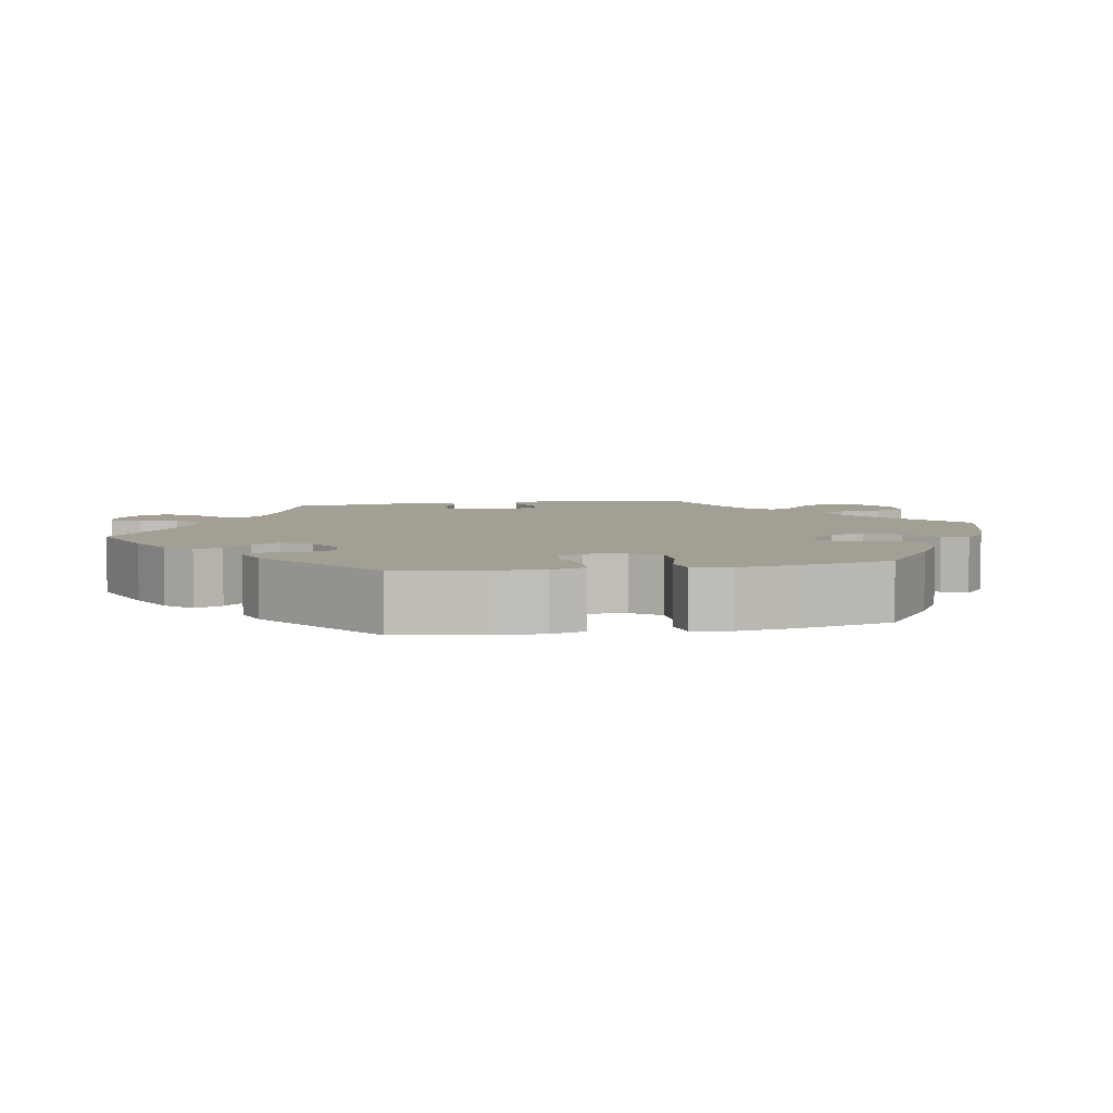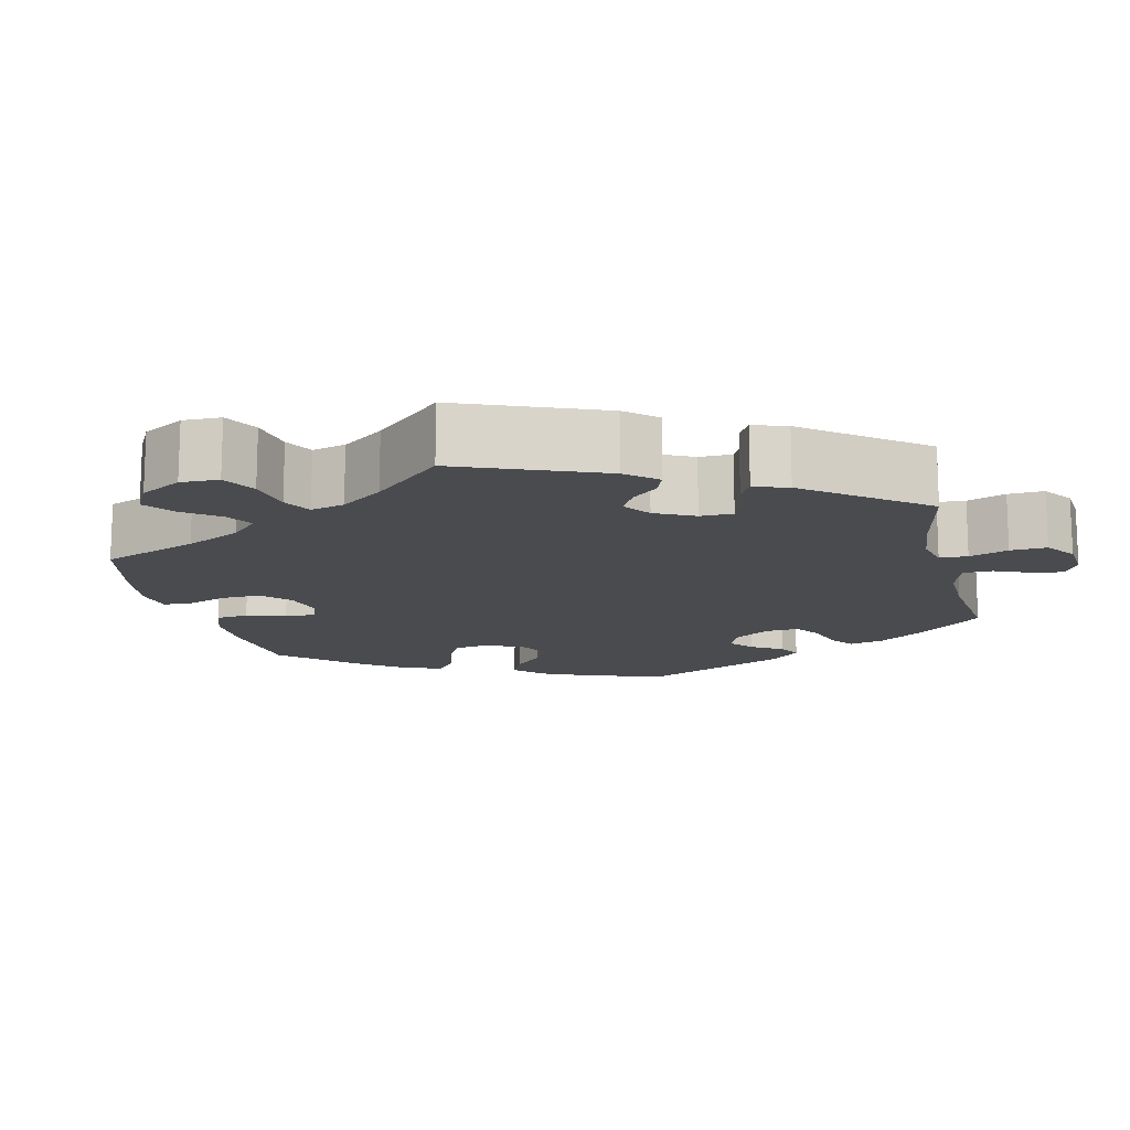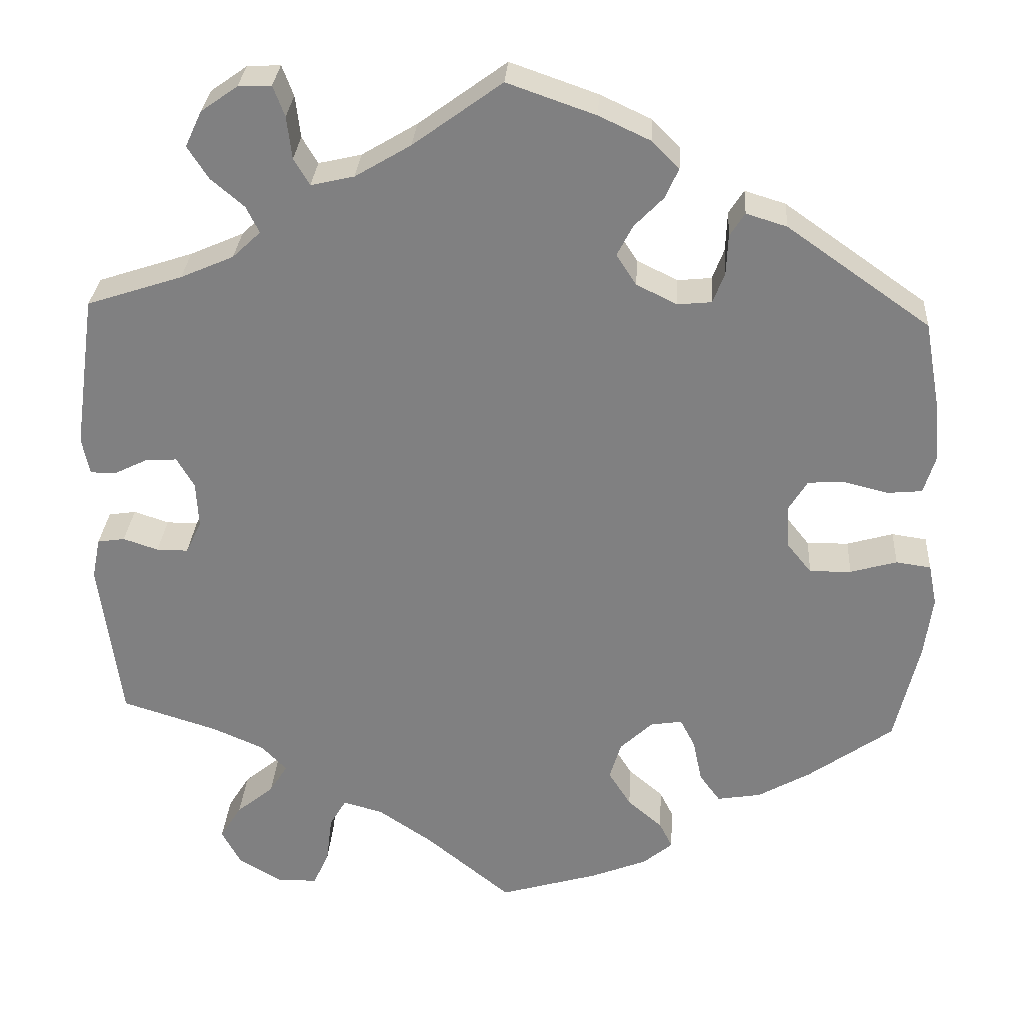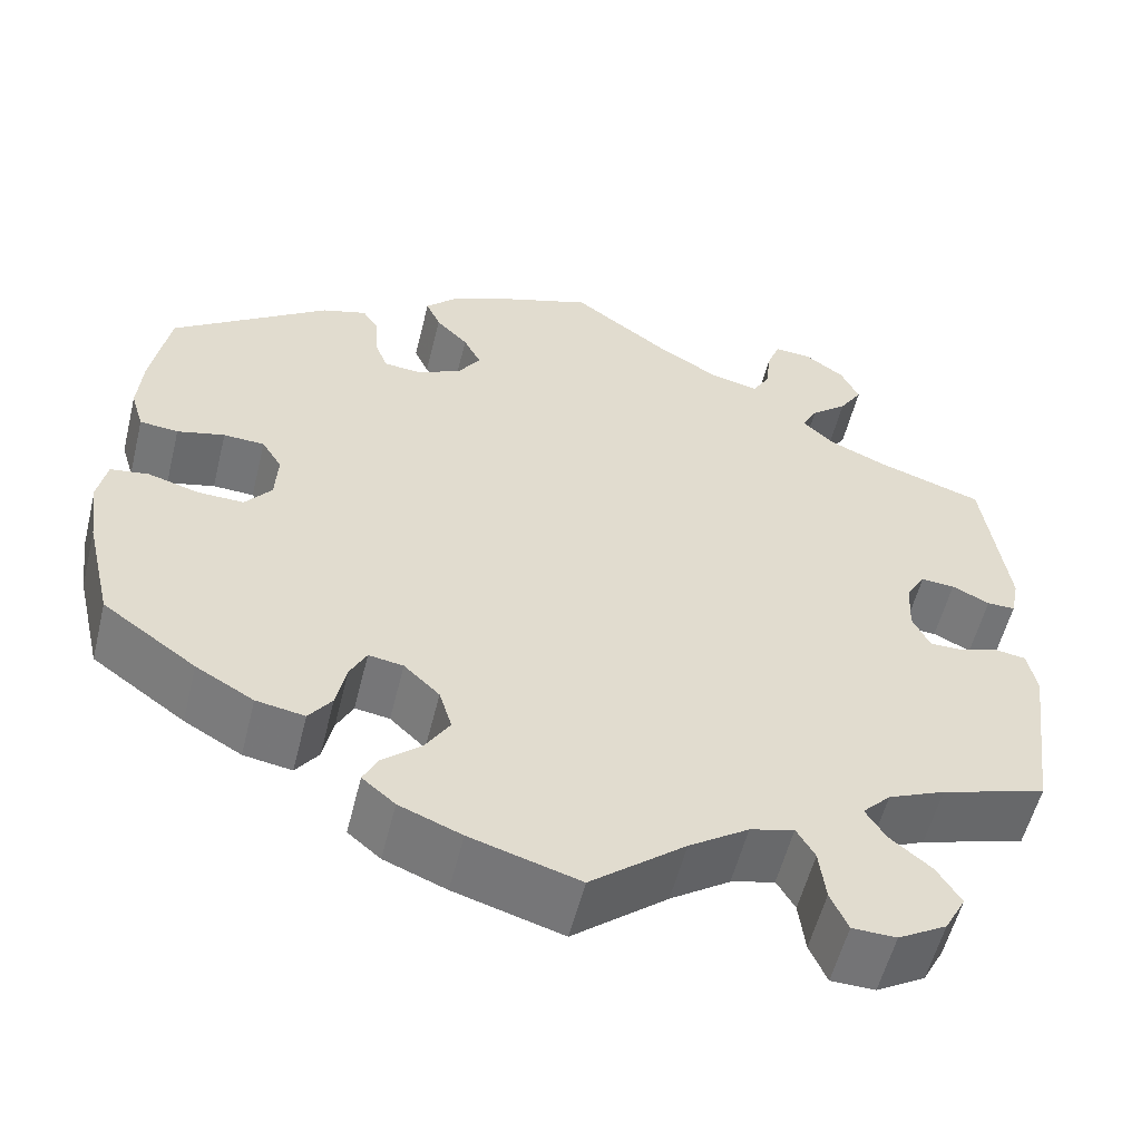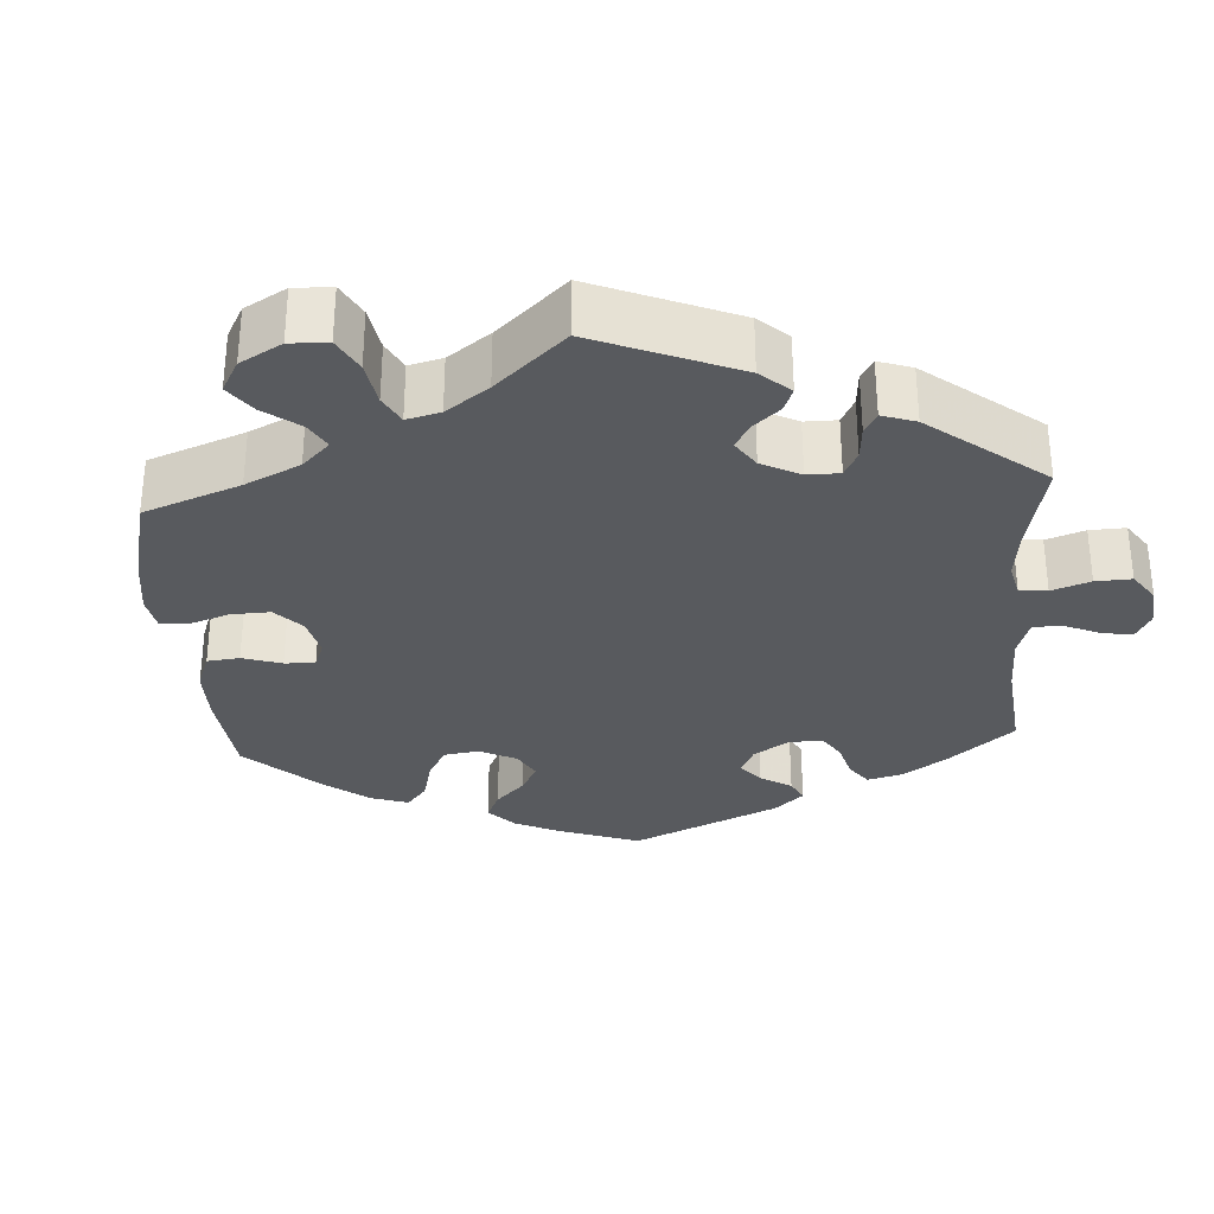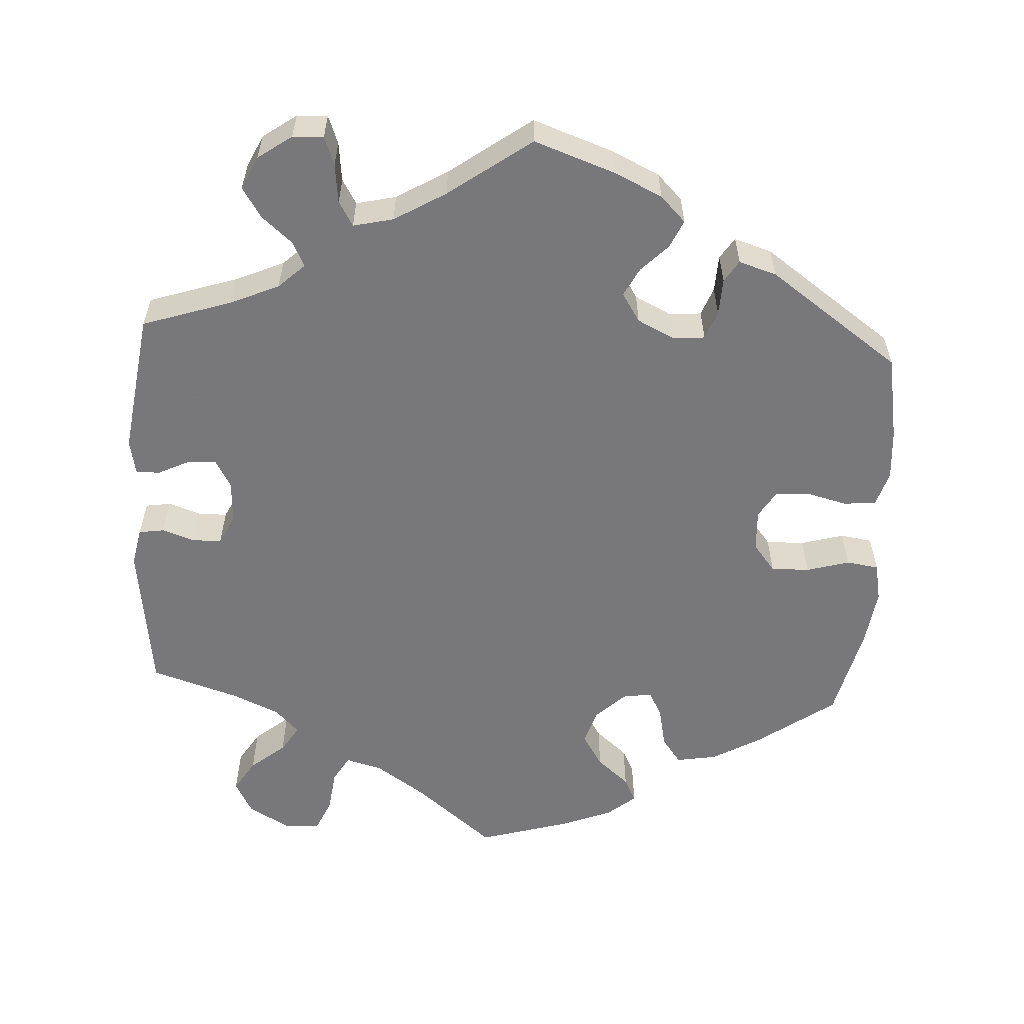
<metadata>
{"format":"obj","ext":"obj","renderer":"f3d","projection":"perspective","resolution":1024,"background":"white","views":[{"elev":5.3,"azim":78.6,"up":"+Y"},{"elev":-14.1,"azim":-106.1,"up":"+Y"},{"elev":29.5,"azim":3.7,"up":"+Z"},{"elev":-56.1,"azim":166.1,"up":"+Z"},{"elev":-31.0,"azim":-116.1,"up":"+Y"},{"elev":-57.6,"azim":-3.4,"up":"+Y"}]}
</metadata>
<code>
v 0.52 0.07 0.179
v 0.525 0.07 0.114
v 0.511 0.07 0.068
v 0.469 0.07 0.064
v 0.417 0.07 0.077
v 0.372 0.07 0.075
v 0.35 0.07 0.039
v 0.353 0.07 -0.015
v 0.382 0.07 -0.051
v 0.432 0.07 -0.05
v 0.488 0.07 -0.034
v 0.53 0.07 -0.04
v 0.54 0.07 -0.09
v 0.53 0.07 -0.165
v 0.501 0.07 -0.288
v 0.399 0.07 -0.361
v 0.336 0.07 -0.397
v 0.283 0.07 -0.406
v 0.258 0.07 -0.372
v 0.247 0.07 -0.32
v 0.229 0.07 -0.285
v 0.191 0.07 -0.291
v 0.152 0.07 -0.328
v 0.138 0.07 -0.374
v 0.165 0.07 -0.417
v 0.207 0.07 -0.453
v 0.223 0.07 -0.485
v 0.187 0.07 -0.515
v 0.119 0.07 -0.542
v 0 0.07 -0.577
v -0.103 0.07 -0.493
v -0.168 0.07 -0.449
v -0.216 0.07 -0.436
v -0.236 0.07 -0.47
v -0.243 0.07 -0.527
v -0.262 0.07 -0.57
v -0.31 0.07 -0.571
v -0.363 0.07 -0.54
v -0.386 0.07 -0.497
v -0.36 0.07 -0.455
v -0.315 0.07 -0.418
v -0.293 0.07 -0.383
v -0.324 0.07 -0.351
v -0.386 0.07 -0.324
v -0.501 0.07 -0.288
v -0.527 0.07 -0.092
v -0.517 0.07 -0.042
v -0.484 0.07 -0.037
v -0.442 0.07 -0.051
v -0.404 0.07 -0.051
v -0.385 0.07 -0.012
v -0.388 0.07 0.044
v -0.409 0.07 0.08
v -0.446 0.07 0.078
v -0.487 0.07 0.058
v -0.518 0.07 0.058
v -0.527 0.07 0.103
v -0.501 0.07 0.289
v -0.386 0.07 0.327
v -0.322 0.07 0.355
v -0.288 0.07 0.387
v -0.304 0.07 0.419
v -0.344 0.07 0.453
v -0.369 0.07 0.492
v -0.349 0.07 0.535
v -0.305 0.07 0.566
v -0.265 0.07 0.568
v -0.251 0.07 0.531
v -0.245 0.07 0.48
v -0.226 0.07 0.448
v -0.174 0.07 0.46
v -0.107 0.07 0.5
v 0 0.07 0.578
v 0.106 0.07 0.541
v 0.168 0.07 0.512
v 0.201 0.07 0.479
v 0.185 0.07 0.443
v 0.15 0.07 0.407
v 0.131 0.07 0.37
v 0.155 0.07 0.333
v 0.204 0.07 0.309
v 0.245 0.07 0.313
v 0.259 0.07 0.35
v 0.261 0.07 0.398
v 0.279 0.07 0.426
v 0.328 0.07 0.411
v 0.5 0.07 0.29
v 0.52 0 0.179
v 0.525 0 0.114
v 0.511 0 0.068
v 0.469 0 0.064
v 0.417 0 0.077
v 0.372 0 0.075
v 0.35 0 0.039
v 0.353 0 -0.015
v 0.382 0 -0.051
v 0.432 0 -0.05
v 0.488 0 -0.034
v 0.53 0 -0.04
v 0.54 0 -0.09
v 0.53 0 -0.165
v 0.501 0 -0.288
v 0.399 0 -0.361
v 0.336 0 -0.397
v 0.283 0 -0.406
v 0.258 0 -0.372
v 0.247 0 -0.32
v 0.229 0 -0.285
v 0.191 0 -0.291
v 0.152 0 -0.328
v 0.138 0 -0.374
v 0.165 0 -0.417
v 0.207 0 -0.453
v 0.223 0 -0.485
v 0.187 0 -0.515
v 0.119 0 -0.542
v 0 0 -0.577
v -0.103 0 -0.493
v -0.168 0 -0.449
v -0.216 0 -0.436
v -0.236 0 -0.47
v -0.243 0 -0.527
v -0.262 0 -0.57
v -0.31 0 -0.571
v -0.363 0 -0.54
v -0.386 0 -0.497
v -0.36 0 -0.455
v -0.315 0 -0.418
v -0.293 0 -0.383
v -0.324 0 -0.351
v -0.386 0 -0.324
v -0.501 0 -0.288
v -0.527 0 -0.092
v -0.517 0 -0.042
v -0.484 0 -0.037
v -0.442 0 -0.051
v -0.404 0 -0.051
v -0.385 0 -0.012
v -0.388 0 0.044
v -0.409 0 0.08
v -0.446 0 0.078
v -0.487 0 0.058
v -0.518 0 0.058
v -0.527 0 0.103
v -0.501 0 0.289
v -0.386 0 0.327
v -0.322 0 0.355
v -0.288 0 0.387
v -0.304 0 0.419
v -0.344 0 0.453
v -0.369 0 0.492
v -0.349 0 0.535
v -0.305 0 0.566
v -0.265 0 0.568
v -0.251 0 0.531
v -0.245 0 0.48
v -0.226 0 0.448
v -0.174 0 0.46
v -0.107 0 0.5
v 0 0 0.578
v 0.106 0 0.541
v 0.168 0 0.512
v 0.201 0 0.479
v 0.185 0 0.443
v 0.15 0 0.407
v 0.131 0 0.37
v 0.155 0 0.333
v 0.204 0 0.309
v 0.245 0 0.313
v 0.259 0 0.35
v 0.261 0 0.398
v 0.279 0 0.426
v 0.328 0 0.411
v 0.5 0 0.29
f 83 84 85 86
f 82 83 86 87
f 81 82 87 1
f 75 76 77 78
f 75 78 79
f 72 73 74 75
f 71 72 75 79
f 70 71 79 80
f 66 67 68 69
f 66 69 70
f 65 66 70
f 62 63 64 65
f 61 62 65 70
f 56 57 58 59
f 54 55 56 59
f 53 54 59 60
f 52 53 60 61
f 46 47 48 49
f 44 45 46 49
f 43 44 49 50
f 42 43 50 51
f 38 39 40 41
f 38 41 42
f 37 38 42
f 34 35 36 37
f 33 34 37 42
f 32 33 42 51
f 28 29 30 31
f 25 26 27 28
f 24 25 28 31
f 23 24 31 32
f 17 18 19 20
f 17 20 21
f 16 17 21
f 15 16 21
f 14 15 21
f 13 14 21 22
f 10 11 12 13
f 9 10 13 22
f 2 3 4 5
f 81 1 2 5
f 81 5 6
f 80 81 6 7
f 70 80 7 8
f 51 52 61 70
f 23 32 51 70
f 22 23 70
f 8 9 22 70
f 173 172 171 170
f 174 173 170 169
f 88 174 169 168
f 165 164 163 162
f 166 165 162
f 162 161 160 159
f 166 162 159 158
f 167 166 158 157
f 156 155 154 153
f 157 156 153
f 157 153 152
f 152 151 150 149
f 157 152 149 148
f 146 145 144 143
f 146 143 142 141
f 147 146 141 140
f 148 147 140 139
f 136 135 134 133
f 136 133 132 131
f 137 136 131 130
f 138 137 130 129
f 128 127 126 125
f 129 128 125
f 129 125 124
f 124 123 122 121
f 129 124 121 120
f 138 129 120 119
f 118 117 116 115
f 115 114 113 112
f 118 115 112 111
f 119 118 111 110
f 107 106 105 104
f 108 107 104
f 108 104 103
f 108 103 102
f 108 102 101
f 109 108 101 100
f 100 99 98 97
f 109 100 97 96
f 92 91 90 89
f 92 89 88 168
f 93 92 168
f 94 93 168 167
f 95 94 167 157
f 157 148 139 138
f 157 138 119 110
f 157 110 109
f 157 109 96 95
f 1 88 89 2
f 2 89 90 3
f 3 90 91 4
f 4 91 92 5
f 5 92 93 6
f 6 93 94 7
f 7 94 95 8
f 8 95 96 9
f 9 96 97 10
f 10 97 98 11
f 11 98 99 12
f 12 99 100 13
f 13 100 101 14
f 14 101 102 15
f 15 102 103 16
f 16 103 104 17
f 17 104 105 18
f 18 105 106 19
f 19 106 107 20
f 20 107 108 21
f 21 108 109 22
f 22 109 110 23
f 23 110 111 24
f 24 111 112 25
f 25 112 113 26
f 26 113 114 27
f 27 114 115 28
f 28 115 116 29
f 29 116 117 30
f 30 117 118 31
f 31 118 119 32
f 32 119 120 33
f 33 120 121 34
f 34 121 122 35
f 35 122 123 36
f 36 123 124 37
f 37 124 125 38
f 38 125 126 39
f 39 126 127 40
f 40 127 128 41
f 41 128 129 42
f 42 129 130 43
f 43 130 131 44
f 44 131 132 45
f 45 132 133 46
f 46 133 134 47
f 47 134 135 48
f 48 135 136 49
f 49 136 137 50
f 50 137 138 51
f 51 138 139 52
f 52 139 140 53
f 53 140 141 54
f 54 141 142 55
f 55 142 143 56
f 56 143 144 57
f 57 144 145 58
f 58 145 146 59
f 59 146 147 60
f 60 147 148 61
f 61 148 149 62
f 62 149 150 63
f 63 150 151 64
f 64 151 152 65
f 65 152 153 66
f 66 153 154 67
f 67 154 155 68
f 68 155 156 69
f 69 156 157 70
f 70 157 158 71
f 71 158 159 72
f 72 159 160 73
f 73 160 161 74
f 74 161 162 75
f 75 162 163 76
f 76 163 164 77
f 77 164 165 78
f 78 165 166 79
f 79 166 167 80
f 80 167 168 81
f 81 168 169 82
f 82 169 170 83
f 83 170 171 84
f 84 171 172 85
f 85 172 173 86
f 86 173 174 87
f 87 174 88 1

</code>
